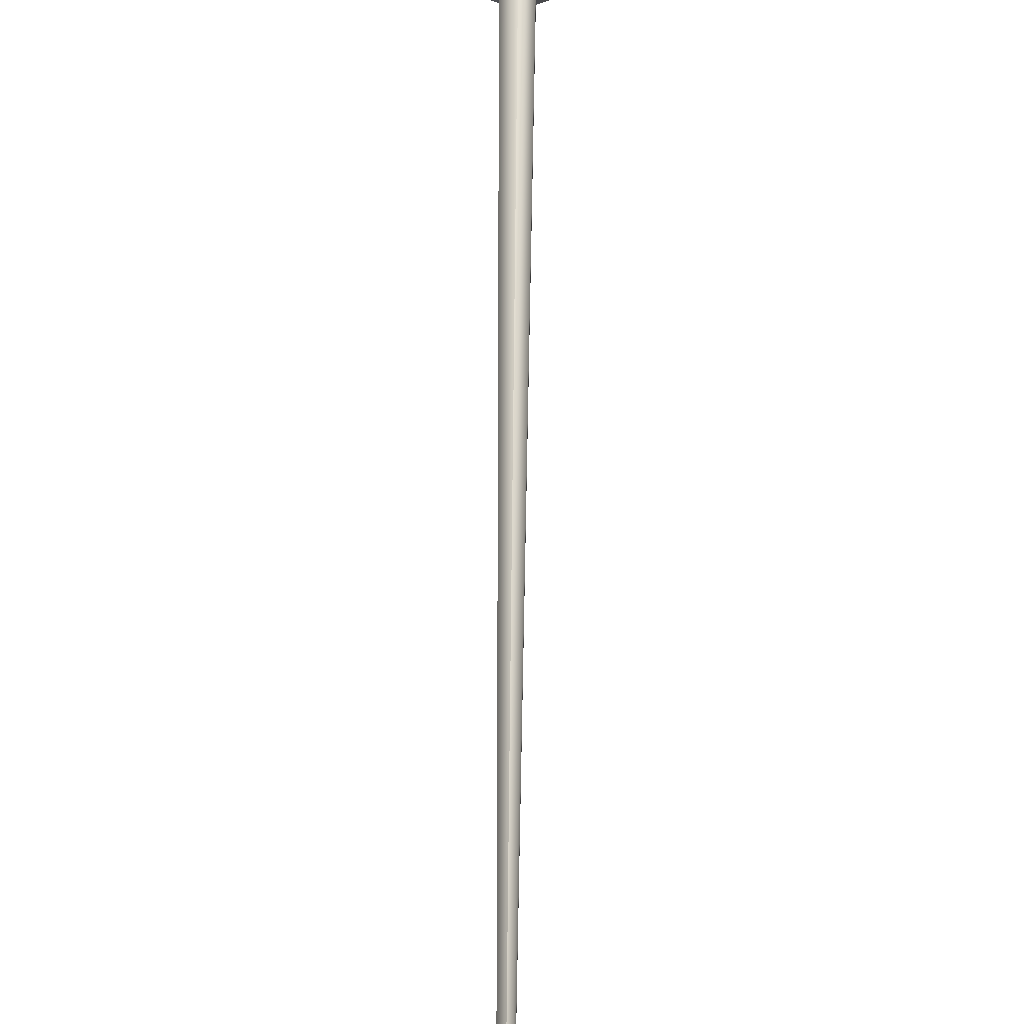
<metadata>
{"format":"obj","ext":"obj","renderer":"f3d","projection":"perspective","resolution":1024,"background":"white","views":[{"elev":69.3,"azim":-179.4,"up":"+Y"}]}
</metadata>
<code>
g object
v 2.867 -1.722 85.33
v 0.3137 -4.411 83.92
v 3.464 -2.151 83.92
v 0.3137 -3.555 85.33
v 2.867 1.942 85.33
v 3.464 2.371 83.92
v 0.3136 3.774 85.33
v 0.3136 4.631 83.92
v -2.24 1.942 85.33
v -2.837 2.371 83.92
v -2.24 -1.722 85.33
v -2.837 -2.151 83.92
v 0.2858 -1.164 -107
v -0.01319 -0.5473 -107
v 0.2858 0.06981 -114.3
v 0.585 -0.5473 -107
v 0.585 0.6869 -107
v 0.2858 1.304 -107
v -0.01319 0.6869 -107
v -2.837 -2.151 74.87
v 0.3137 -4.411 74.87
v -2.837 2.371 74.87
v 0.3136 4.631 74.87
v 3.464 2.371 74.87
v 3.464 -2.151 74.87
v -2.596 -1.978 73.24
v 0.3137 -4.066 73.24
v -2.596 2.197 73.24
v 0.3136 4.285 73.24
v 3.223 2.197 73.24
v 3.223 -1.978 73.24
v -2.596 -26.03 48
v 0.3137 -23.72 47.73
v -2.596 -21.63 46.57
v 0.3137 -26.9 49.04
v -2.596 2.197 46.6
v -2.596 -1.978 46.65
v 0.3138 26.55 48.52
v -2.596 19.56 46.52
v 0.3137 21.64 47.73
v -2.596 25.5 47.71
v 3.223 25.5 47.71
v 3.223 19.56 46.52
v 3.223 -1.978 46.65
v 3.223 2.197 46.6
v 3.223 -21.63 46.57
v 3.223 -26.03 48
v -2.61 -26.05 43.23
v 0.3074 -28.13 45.65
v -2.61 19.54 44.59
v -2.609 25.48 43.29
v 0.3 26.29 42.54
v 0.3075 27.58 45.44
v 3.209 25.48 43.29
v 3.209 19.54 44.59
v 3.209 -26.05 43.23
v 0.2998 -26.46 42.3
v -2.61 -21.65 44.71
v 0.2998 -23.74 43.31
v -2.61 -1.997 44.79
v -1.209 3.813 36.23
v -1.209 -4.044 36.23
v -2.61 2.177 44.67
v 0.2998 21.62 43.32
v 3.209 2.177 44.67
v 1.889 -4.044 36.23
v 1.889 3.813 36.23
v 3.209 -1.997 44.79
v 3.209 -21.65 44.71
v 0.2858 -5.563 36.23
v 0.2858 5.331 36.23
v 0.2998 4.265 43.4
v 0.3136 4.285 47.81
v 0.3137 -4.066 47.81
v 0.2998 -4.085 43.4
f 1 2 3
f 1 4 2
f 5 3 6
f 5 1 3
f 7 6 8
f 7 5 6
f 9 8 10
f 9 7 8
f 11 10 12
f 11 9 10
f 4 12 2
f 4 11 12
f 4 9 11
f 4 7 9
f 4 5 7
f 4 1 5
f 13 14 15
f 16 13 15
f 17 16 15
f 18 17 15
f 19 18 15
f 19 15 14
f 2 20 21
f 2 12 20
f 12 22 20
f 12 10 22
f 10 23 22
f 10 8 23
f 8 24 23
f 8 6 24
f 6 25 24
f 6 3 25
f 3 21 25
f 3 2 21
f 21 26 27
f 21 20 26
f 20 28 26
f 20 22 28
f 22 29 28
f 22 23 29
f 23 30 29
f 23 24 30
f 24 31 30
f 24 25 31
f 25 27 31
f 25 21 27
f 32 33 34
f 32 35 33
f 26 36 37
f 26 28 36
f 38 39 40
f 38 41 39
f 42 40 43
f 42 38 40
f 30 44 45
f 30 31 44
f 35 46 33
f 35 47 46
f 32 48 49
f 41 50 39
f 41 51 50
f 52 51 53
f 52 53 54
f 54 43 55
f 54 42 43
f 47 49 56
f 57 58 59
f 57 48 58
f 60 61 62
f 60 63 61
f 51 64 50
f 51 52 64
f 52 55 64
f 52 54 55
f 65 66 67
f 65 68 66
f 56 59 69
f 56 57 59
f 70 14 13
f 70 62 14
f 62 19 14
f 62 61 19
f 61 18 19
f 61 71 18
f 71 17 18
f 71 67 17
f 67 16 17
f 67 66 16
f 66 13 16
f 66 70 13
f 71 63 72
f 71 61 63
f 48 34 58
f 48 32 34
f 28 73 36
f 28 29 73
f 29 45 73
f 29 30 45
f 47 69 46
f 47 56 69
f 67 72 65
f 67 71 72
f 72 50 64
f 72 63 50
f 63 39 50
f 63 36 39
f 36 40 39
f 36 73 40
f 73 43 40
f 73 45 43
f 45 55 43
f 45 65 55
f 65 64 55
f 65 72 64
f 38 53 41
f 38 42 53
f 41 53 51
f 42 54 53
f 65 44 68
f 65 45 44
f 31 74 44
f 31 27 74
f 27 37 74
f 27 26 37
f 36 60 37
f 36 63 60
f 62 75 60
f 62 70 75
f 70 68 75
f 70 66 68
f 68 46 69
f 68 44 46
f 44 33 46
f 44 74 33
f 74 34 33
f 74 37 34
f 37 58 34
f 37 60 58
f 60 59 58
f 60 75 59
f 75 69 59
f 75 68 69
f 35 49 47
f 35 32 49
f 57 49 48
f 57 56 49

</code>
